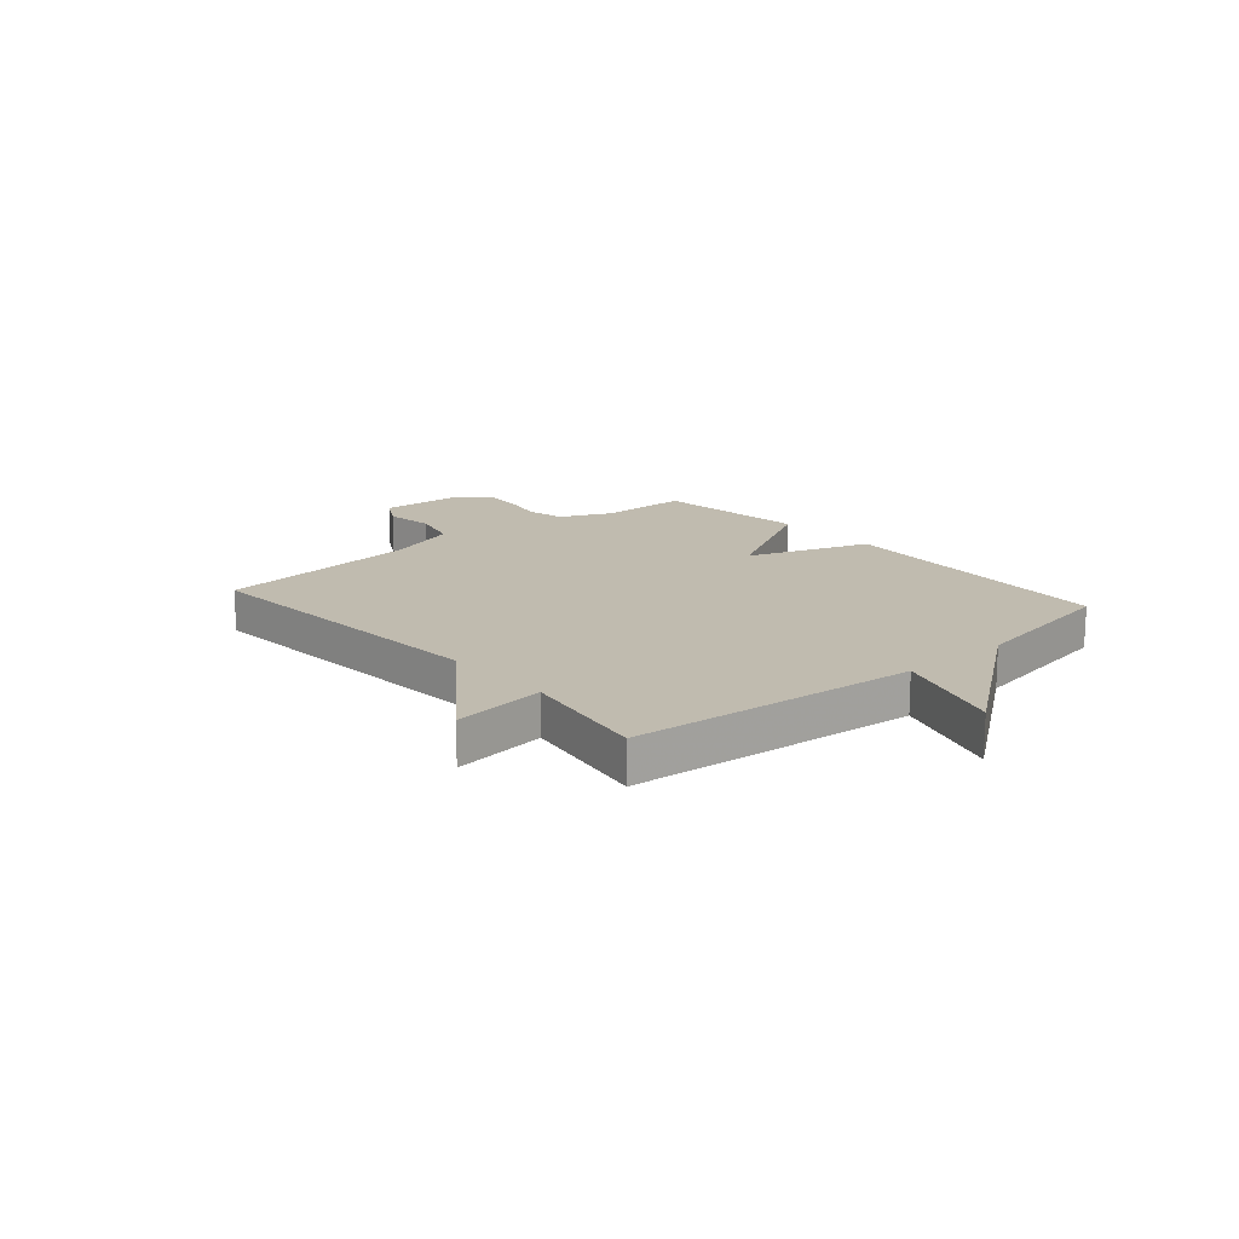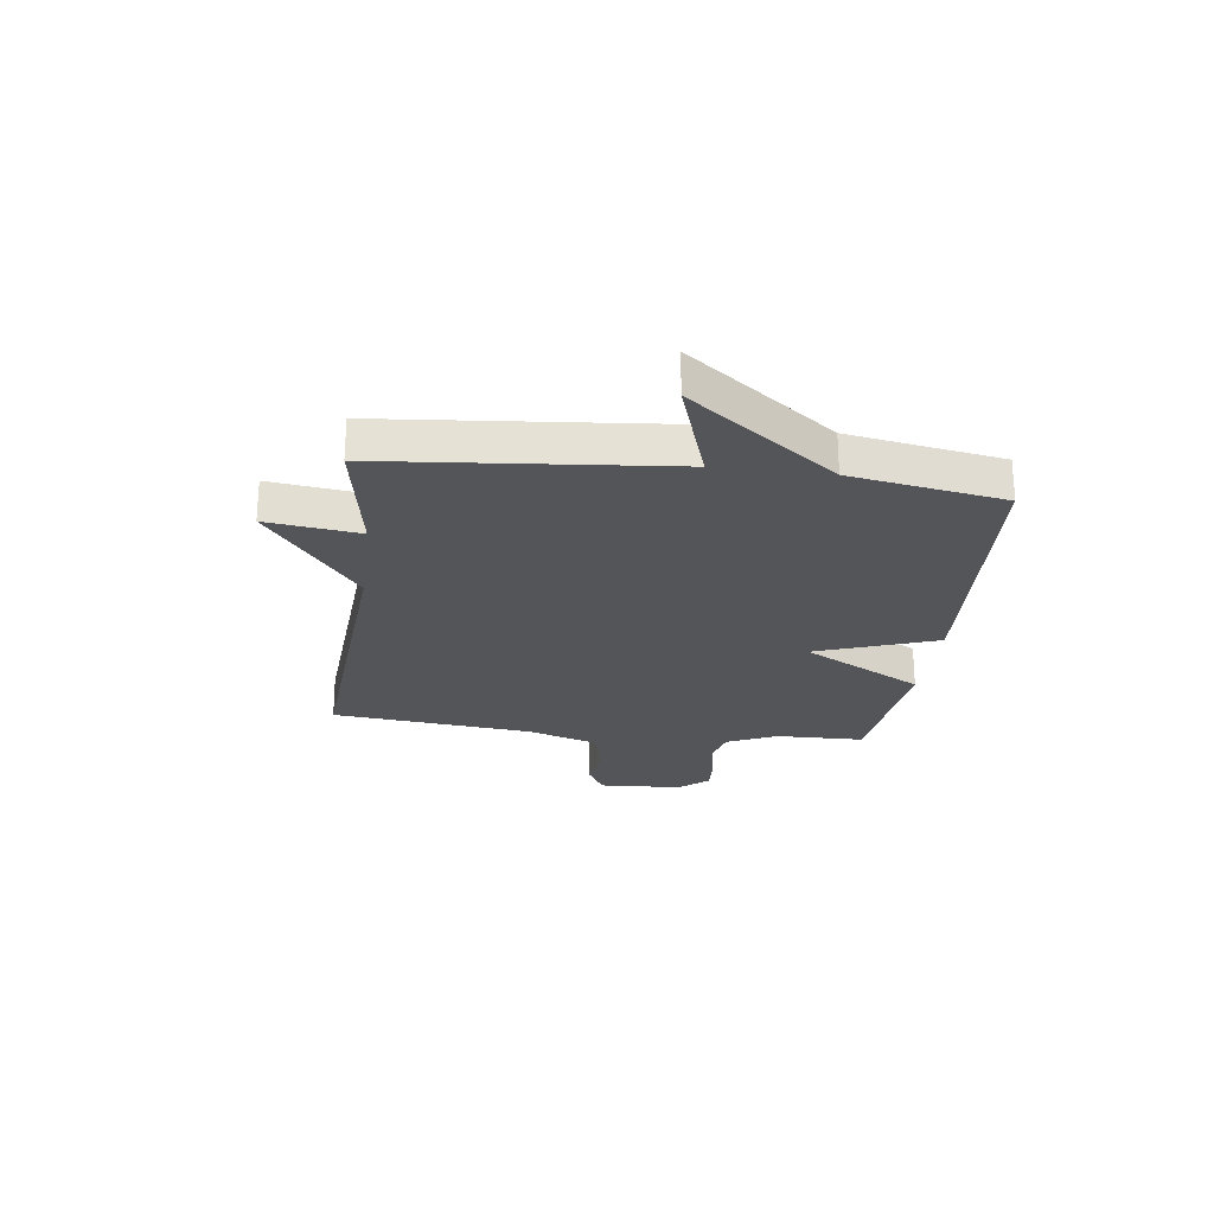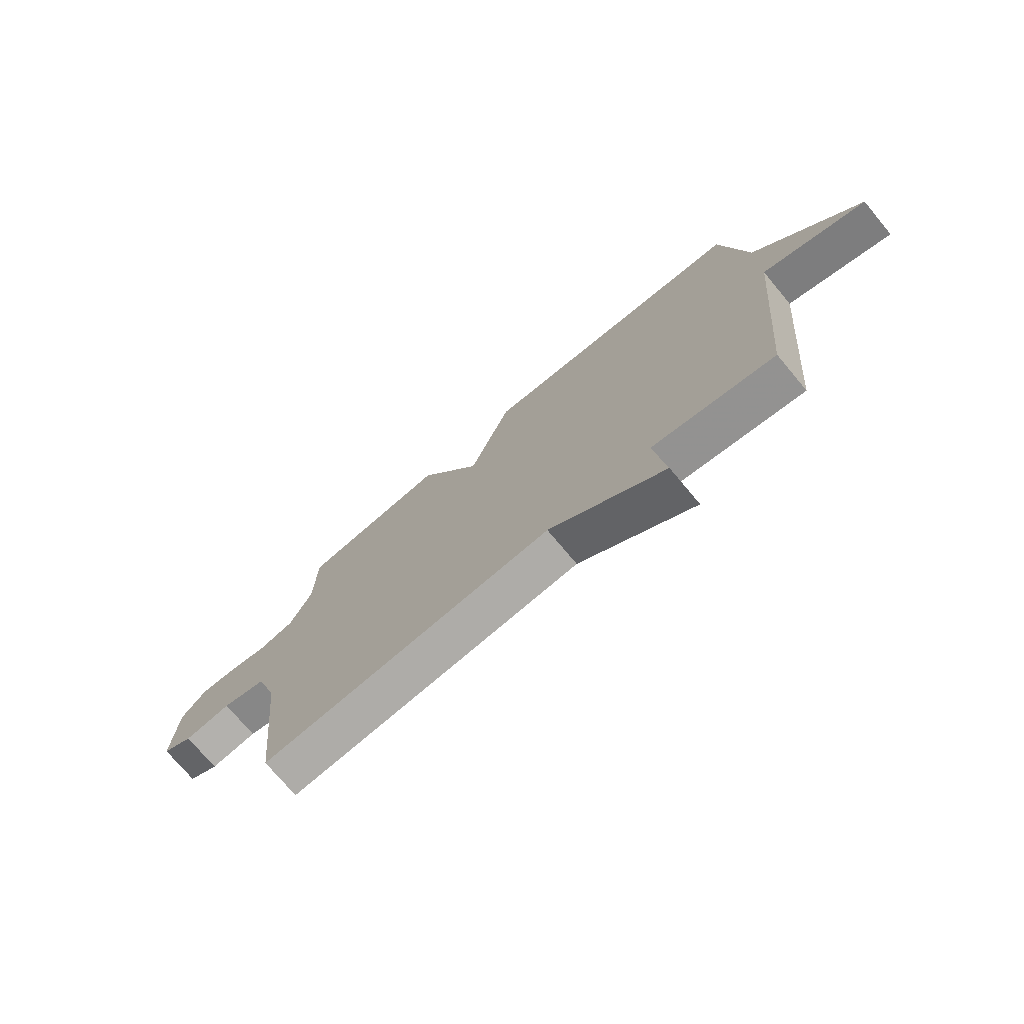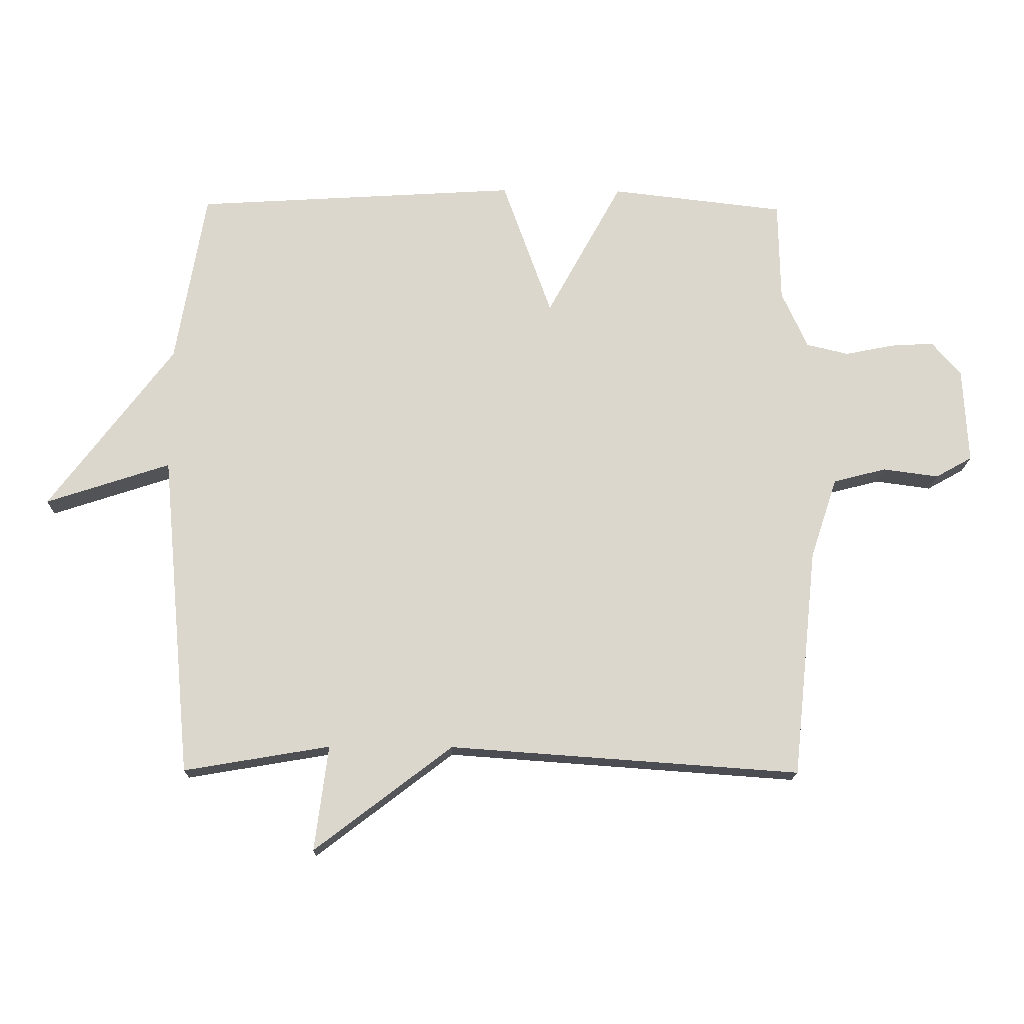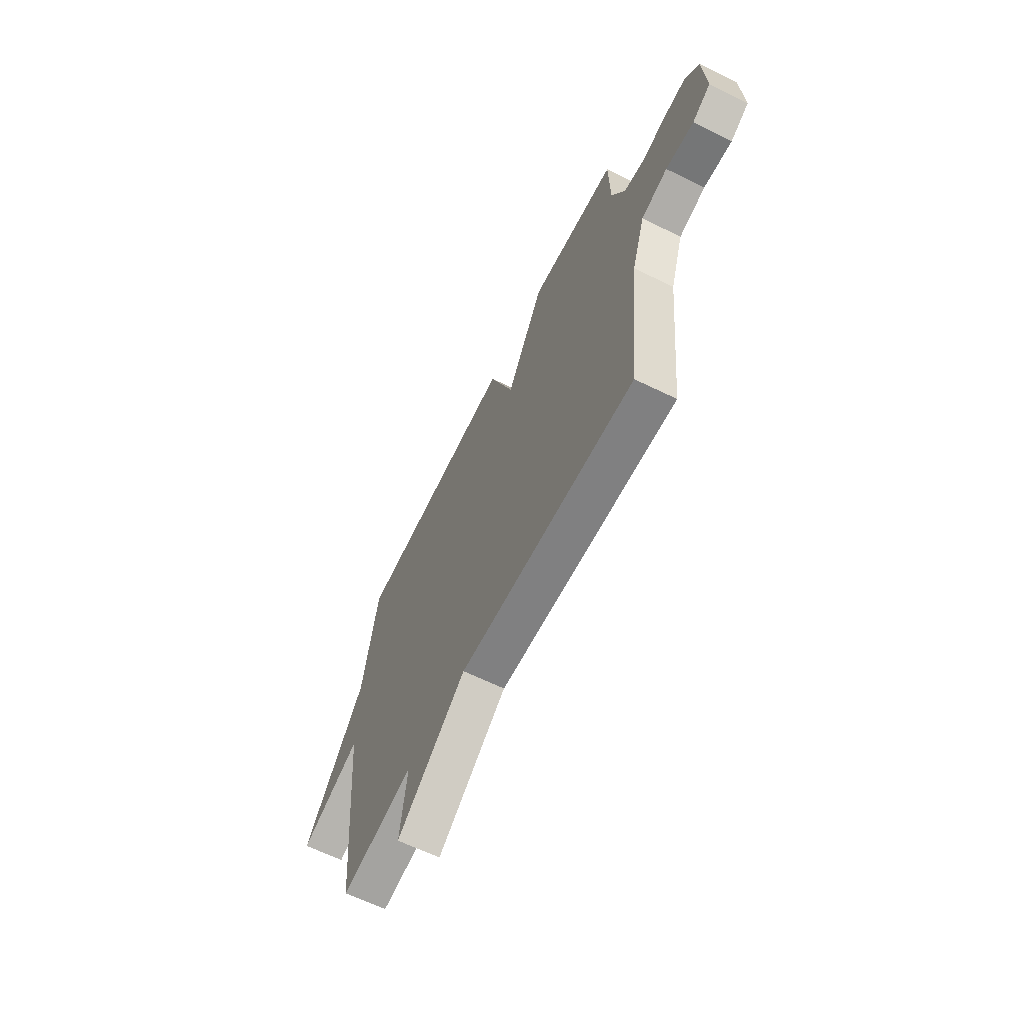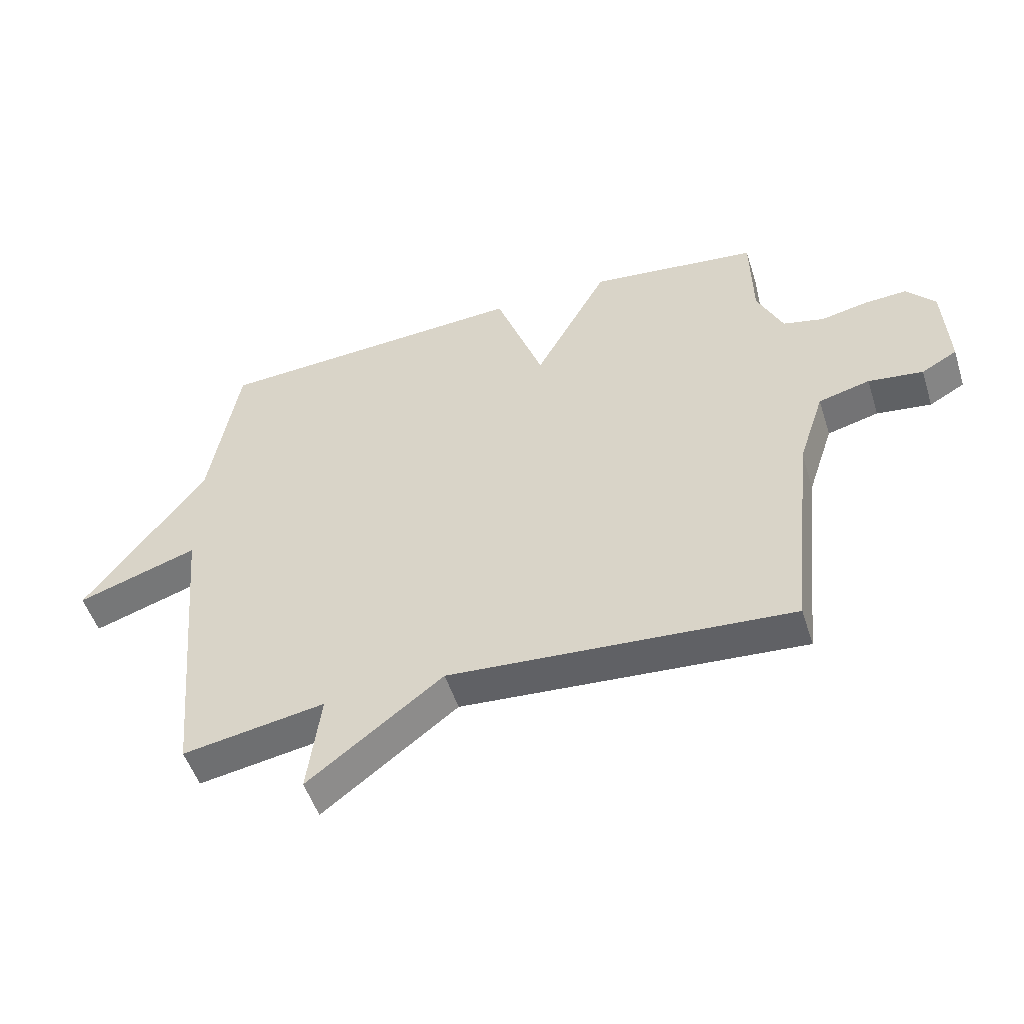
<metadata>
{"format":"obj","ext":"obj","renderer":"f3d","projection":"perspective","resolution":1024,"background":"white","views":[{"elev":16.2,"azim":-131.0,"up":"+Y"},{"elev":-24.5,"azim":-97.3,"up":"+Y"},{"elev":-73.9,"azim":-140.1,"up":"+Z"},{"elev":-16.4,"azim":-1.3,"up":"+Z"},{"elev":-63.9,"azim":63.7,"up":"+Z"},{"elev":-51.2,"azim":17.5,"up":"+Z"}]}
</metadata>
<code>
v 0.5 0.07 0.5
v 0.503 0.07 0.338
v 0.545 0.07 0.246
v 0.613 0.07 0.23
v 0.691 0.07 0.246
v 0.761 0.07 0.25
v 0.808 0.07 0.196
v 0.816 0.07 0.042
v 0.757 0.07 0.009
v 0.667 0.07 0.021
v 0.582 0.07 -0.001
v 0.539 0.07 -0.131
v 0.5 0.07 -0.5
v -0.065 0.07 -0.46
v -0.287 0.07 -0.629
v -0.265 0.07 -0.46
v -0.5 0.07 -0.5
v -0.548 0.07 0.02
v -0.748 0.07 -0.046
v -0.548 0.07 0.22
v -0.5 0.07 0.5
v 0.02 0.07 0.532
v 0.099 0.07 0.311
v 0.22 0.07 0.532
v 0.5 0 0.5
v 0.503 0 0.338
v 0.545 0 0.246
v 0.613 0 0.23
v 0.691 0 0.246
v 0.761 0 0.25
v 0.808 0 0.196
v 0.816 0 0.042
v 0.757 0 0.009
v 0.667 0 0.021
v 0.582 0 -0.001
v 0.539 0 -0.131
v 0.5 0 -0.5
v -0.065 0 -0.46
v -0.287 0 -0.629
v -0.265 0 -0.46
v -0.5 0 -0.5
v -0.548 0 0.02
v -0.748 0 -0.046
v -0.548 0 0.22
v -0.5 0 0.5
v 0.02 0 0.532
v 0.099 0 0.311
v 0.22 0 0.532
f 23 24 1 2
f 20 21 22 23
f 18 19 20 23
f 23 2 3
f 18 23 3
f 17 18 3
f 16 17 3
f 16 3 4
f 15 16 4
f 14 15 4
f 12 13 14
f 11 12 14 4
f 5 6 7
f 4 5 7
f 11 4 7
f 10 11 7
f 7 8 9 10
f 26 25 48 47
f 47 46 45 44
f 47 44 43 42
f 27 26 47
f 27 47 42
f 27 42 41
f 27 41 40
f 28 27 40
f 28 40 39
f 28 39 38
f 38 37 36
f 28 38 36 35
f 31 30 29
f 31 29 28
f 31 28 35
f 31 35 34
f 34 33 32 31
f 1 25 26 2
f 2 26 27 3
f 3 27 28 4
f 4 28 29 5
f 5 29 30 6
f 6 30 31 7
f 7 31 32 8
f 8 32 33 9
f 9 33 34 10
f 10 34 35 11
f 11 35 36 12
f 12 36 37 13
f 13 37 38 14
f 14 38 39 15
f 15 39 40 16
f 16 40 41 17
f 17 41 42 18
f 18 42 43 19
f 19 43 44 20
f 20 44 45 21
f 21 45 46 22
f 22 46 47 23
f 23 47 48 24
f 24 48 25 1

</code>
